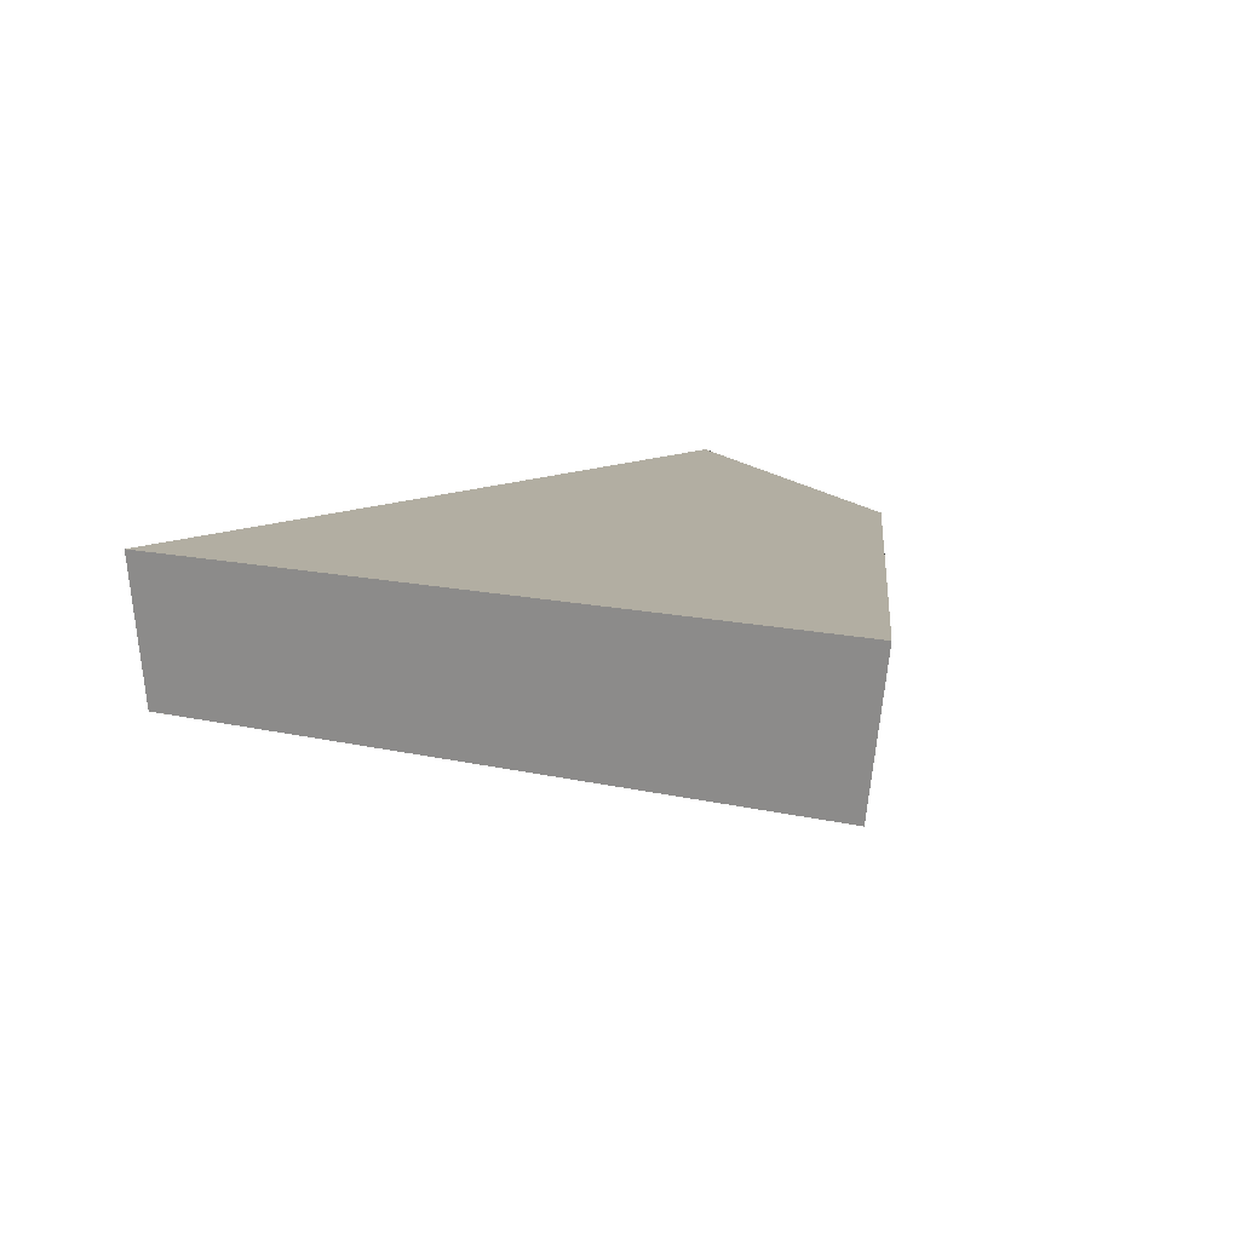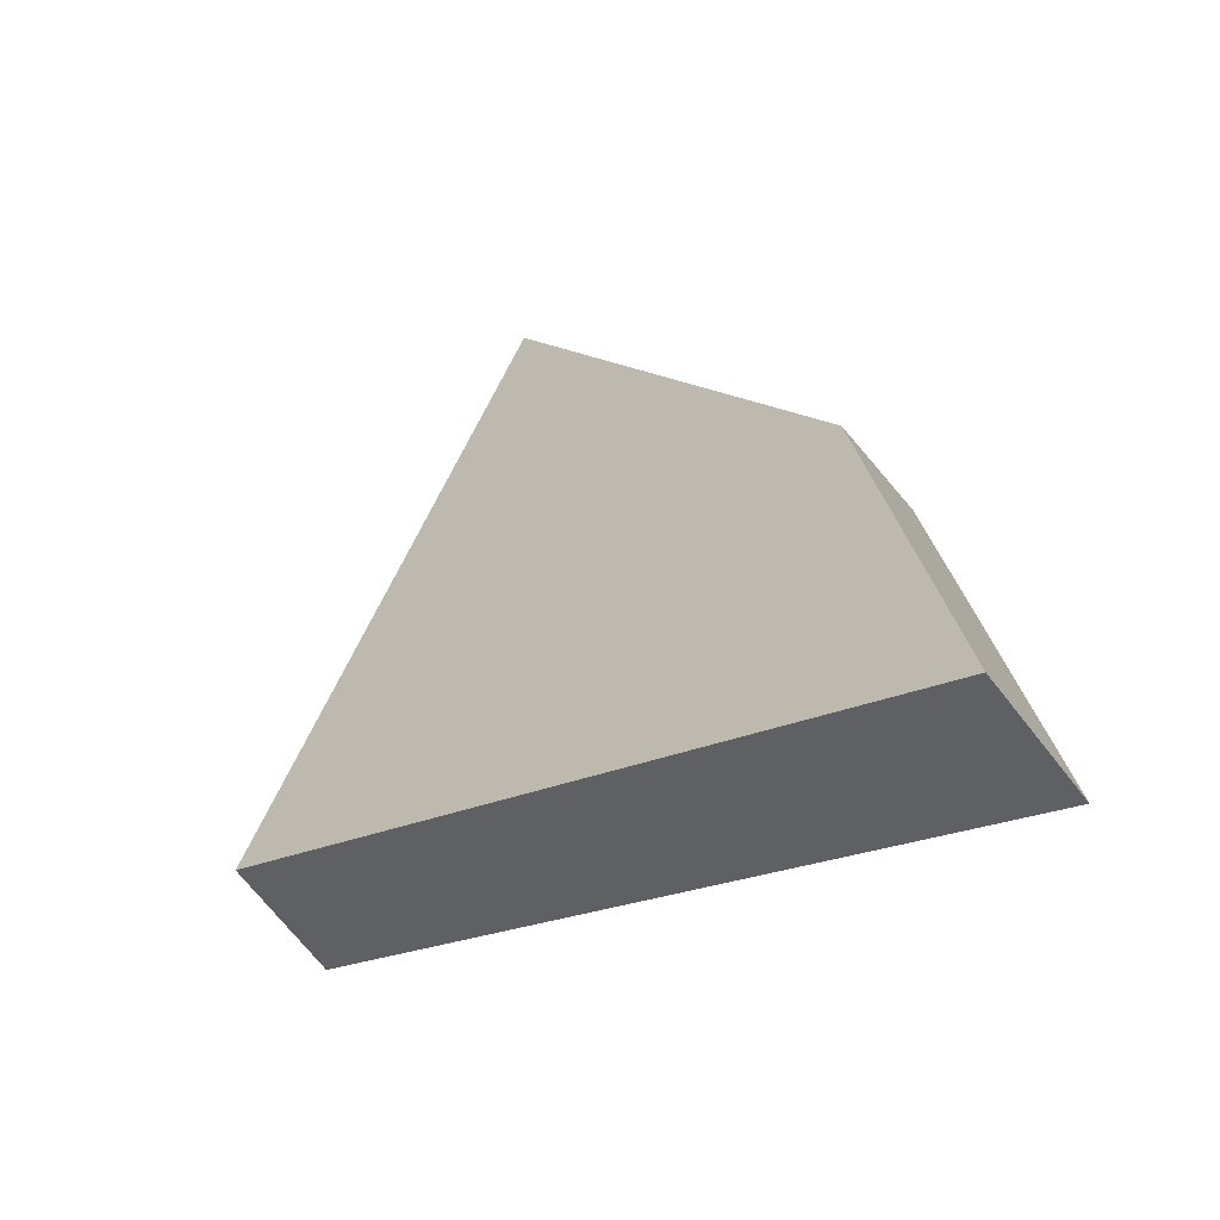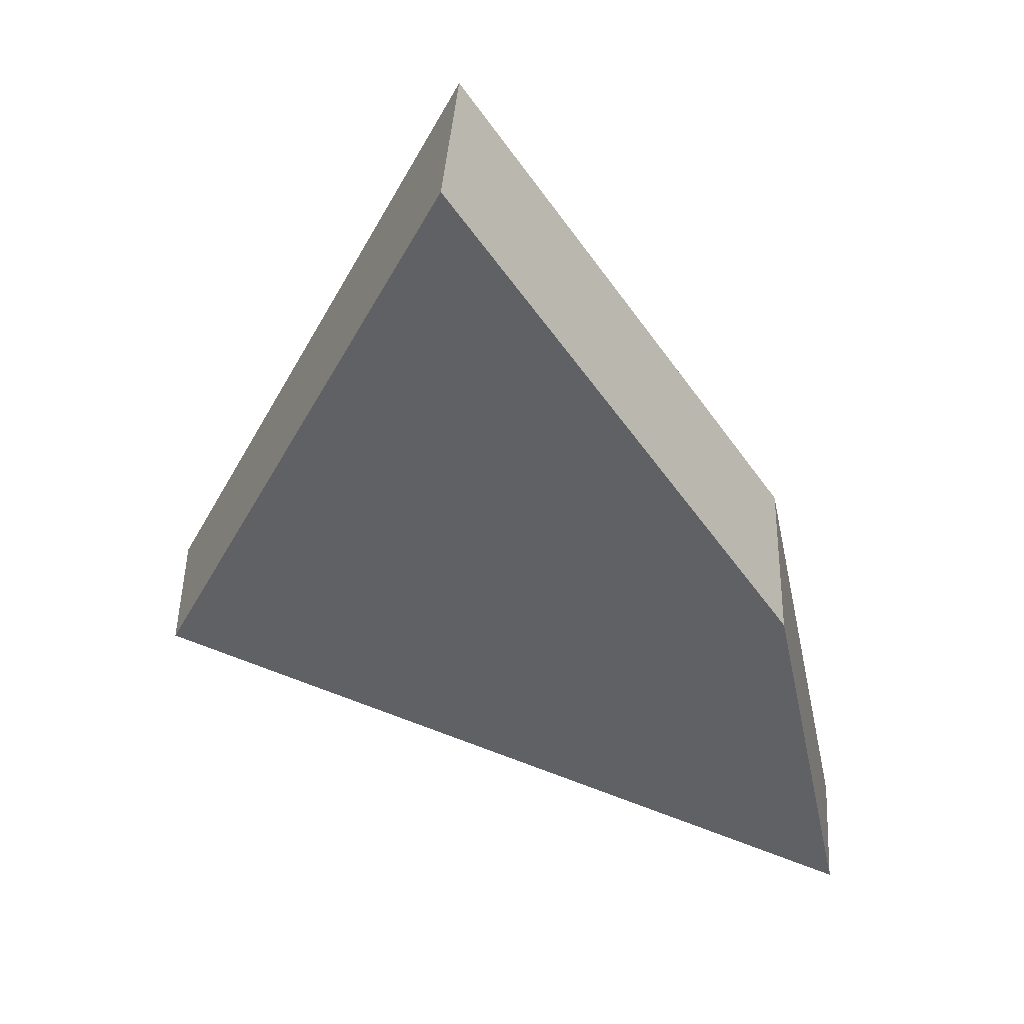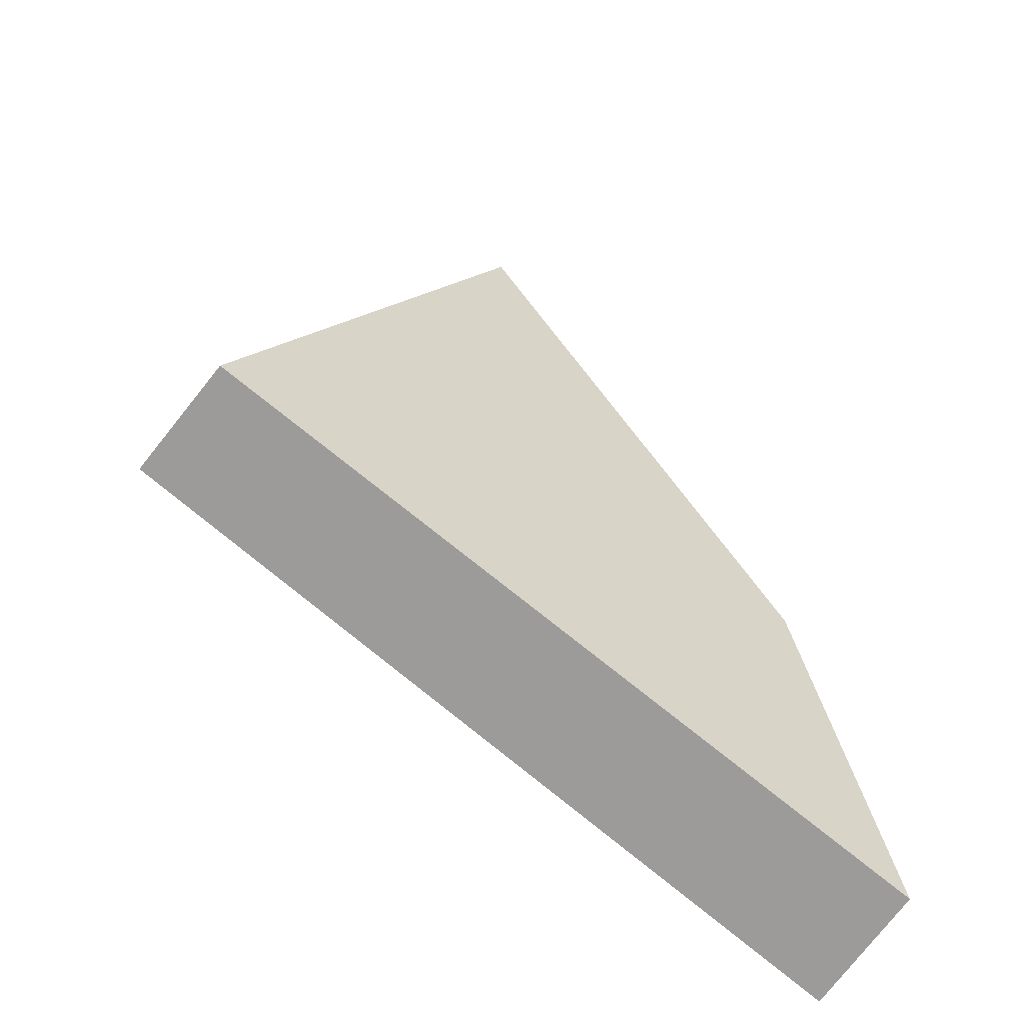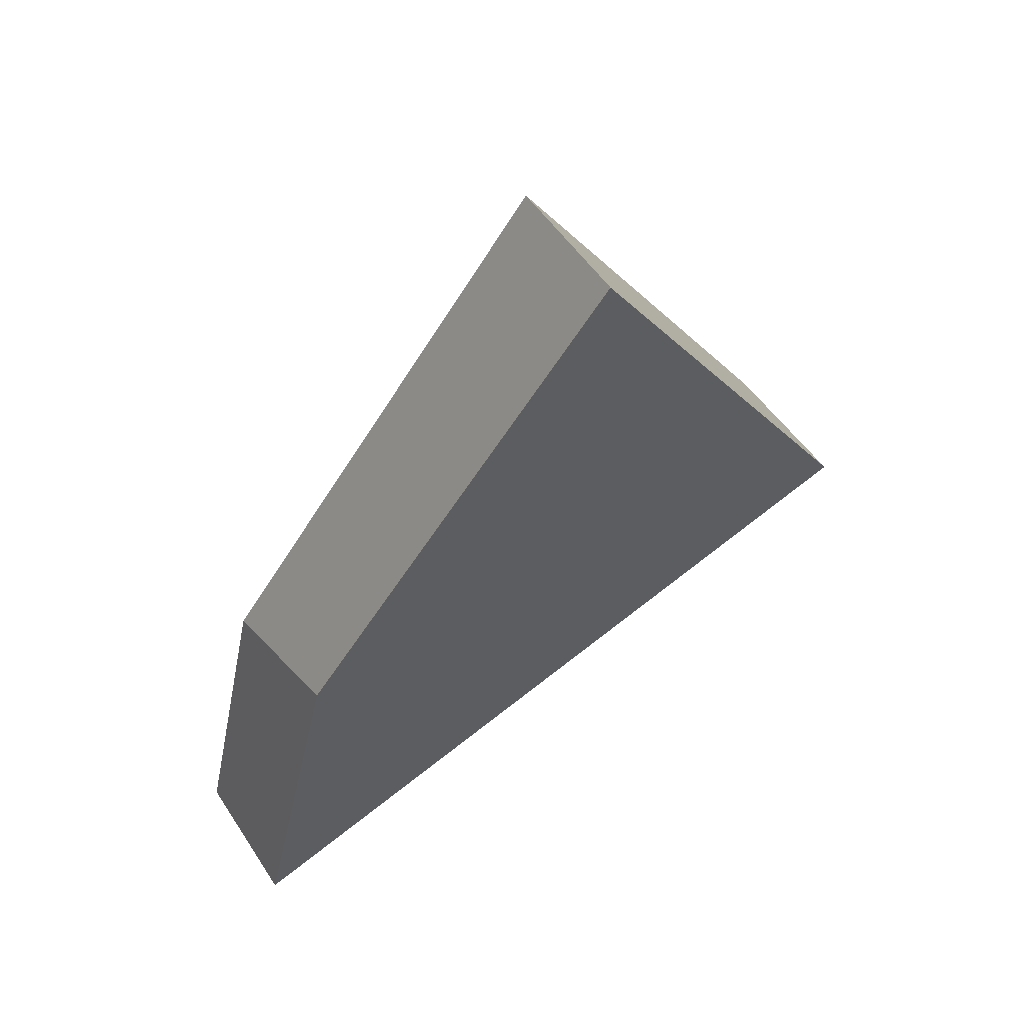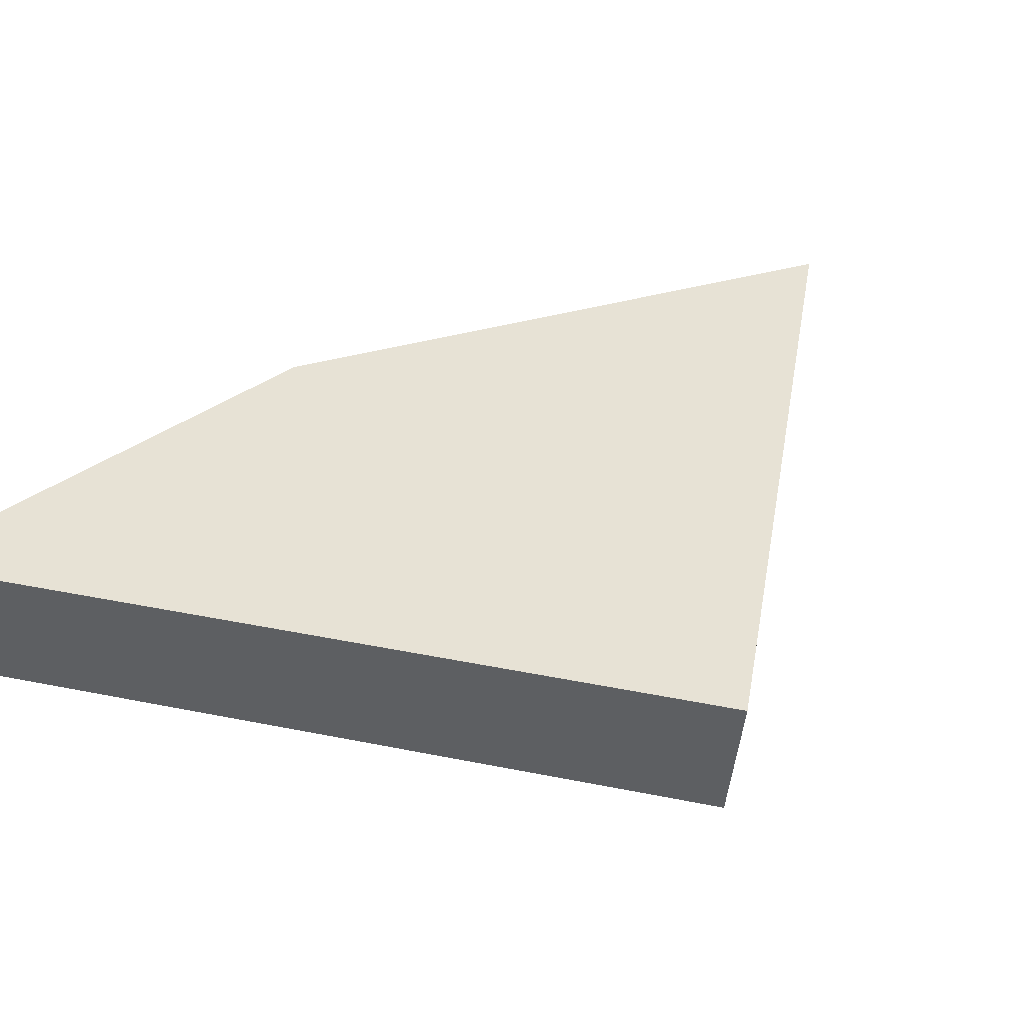
<metadata>
{"format":"obj","ext":"obj","renderer":"f3d","projection":"perspective","resolution":1024,"background":"white","views":[{"elev":10.7,"azim":150.3,"up":"+Z"},{"elev":-54.1,"azim":-142.0,"up":"+Y"},{"elev":42.2,"azim":-173.8,"up":"+Y"},{"elev":-60.5,"azim":148.9,"up":"+Y"},{"elev":62.6,"azim":-31.6,"up":"+Y"},{"elev":40.4,"azim":36.9,"up":"+Z"}]}
</metadata>
<code>
g Box001_Part_13_Part_1
v 0.08079 -0.09078 0.02567
v -0.0217 0.1015 -0.01828
v 0.07575 -0.09037 -0.01828
v -0.0217 0.1015 -0.01828
v 0.08079 -0.09078 0.02567
v -0.02163 0.1109 0.02567
v -0.1334 -0.06266 -0.01828
v -0.1593 -0.1924 0.02567
v -0.1606 -0.1904 -0.01828
v -0.1593 -0.1924 0.02567
v -0.1334 -0.06266 -0.01828
v -0.1279 -0.04539 0.02567
v -0.0217 0.1015 -0.01828
v -0.1279 -0.04539 0.02567
v -0.1334 -0.06266 -0.01828
v -0.1279 -0.04539 0.02567
v -0.0217 0.1015 -0.01828
v -0.02163 0.1109 0.02567
v -0.02163 0.1109 0.02567
v -0.1593 -0.1924 0.02567
v -0.1279 -0.04539 0.02567
v 0.08079 -0.09078 0.02567
v -0.1593 -0.1924 0.02567
v 0.07575 -0.09037 -0.01828
v -0.1606 -0.1904 -0.01828
v 0.08079 -0.09078 0.02567
v -0.0217 0.1015 -0.01828
v -0.1606 -0.1904 -0.01828
v 0.07575 -0.09037 -0.01828
v -0.1334 -0.06266 -0.01828
g Box001_Part_13_Part_1_0
f 3 2 1
f 6 5 4
f 9 8 7
f 12 11 10
f 15 14 13
f 18 17 16
f 21 20 19
f 22 19 20
f 25 24 23
f 26 23 24
f 29 28 27
f 30 27 28

</code>
